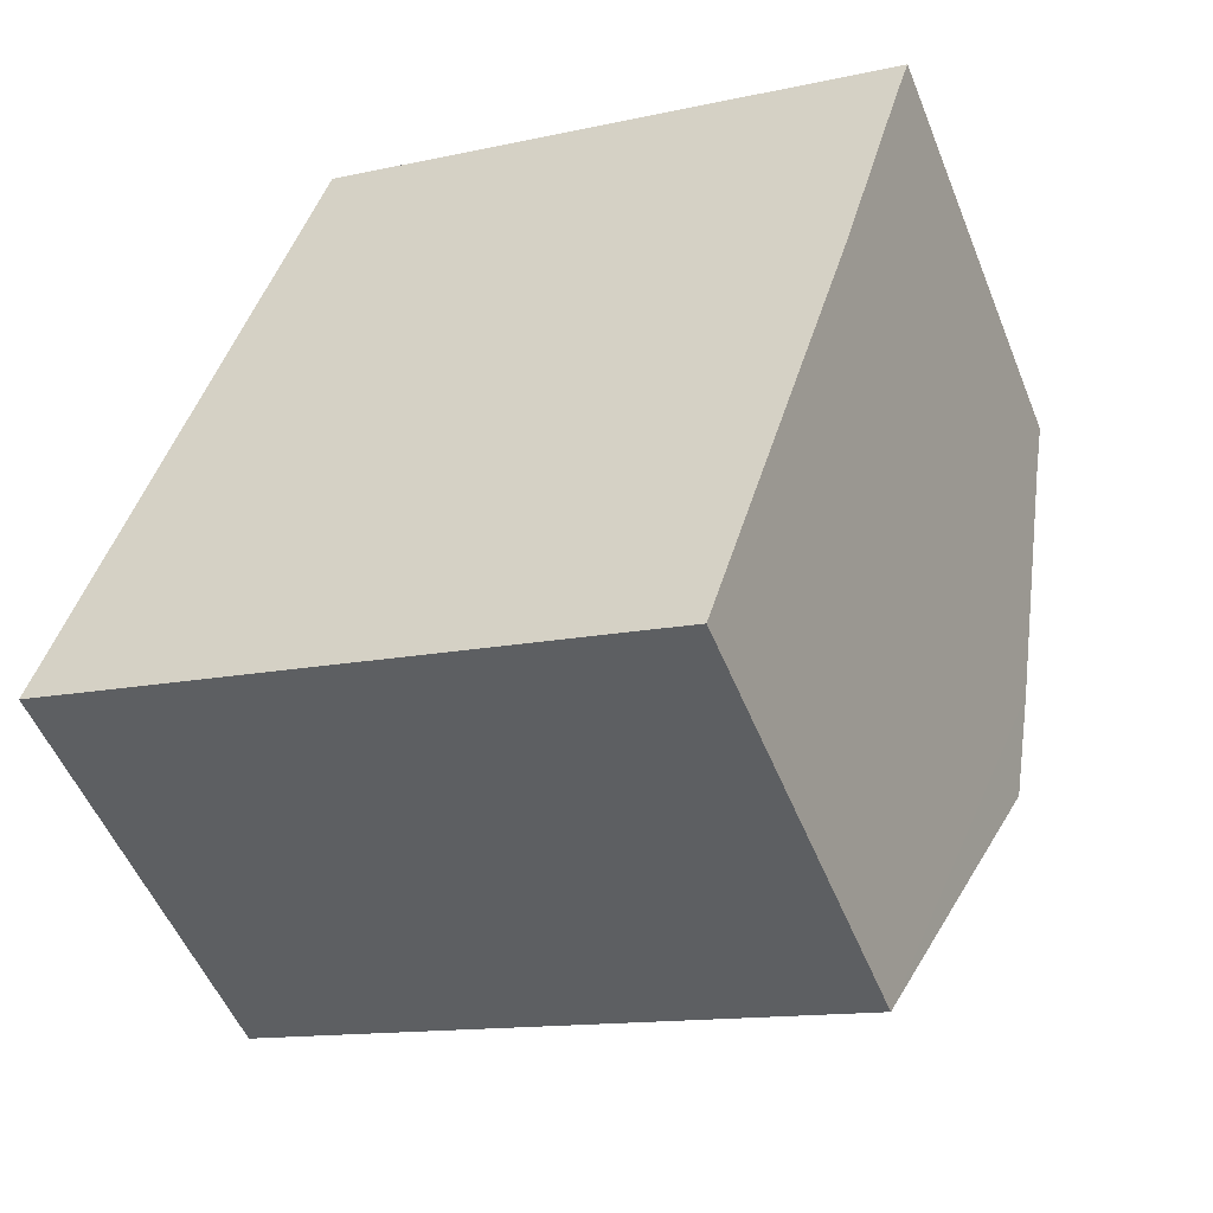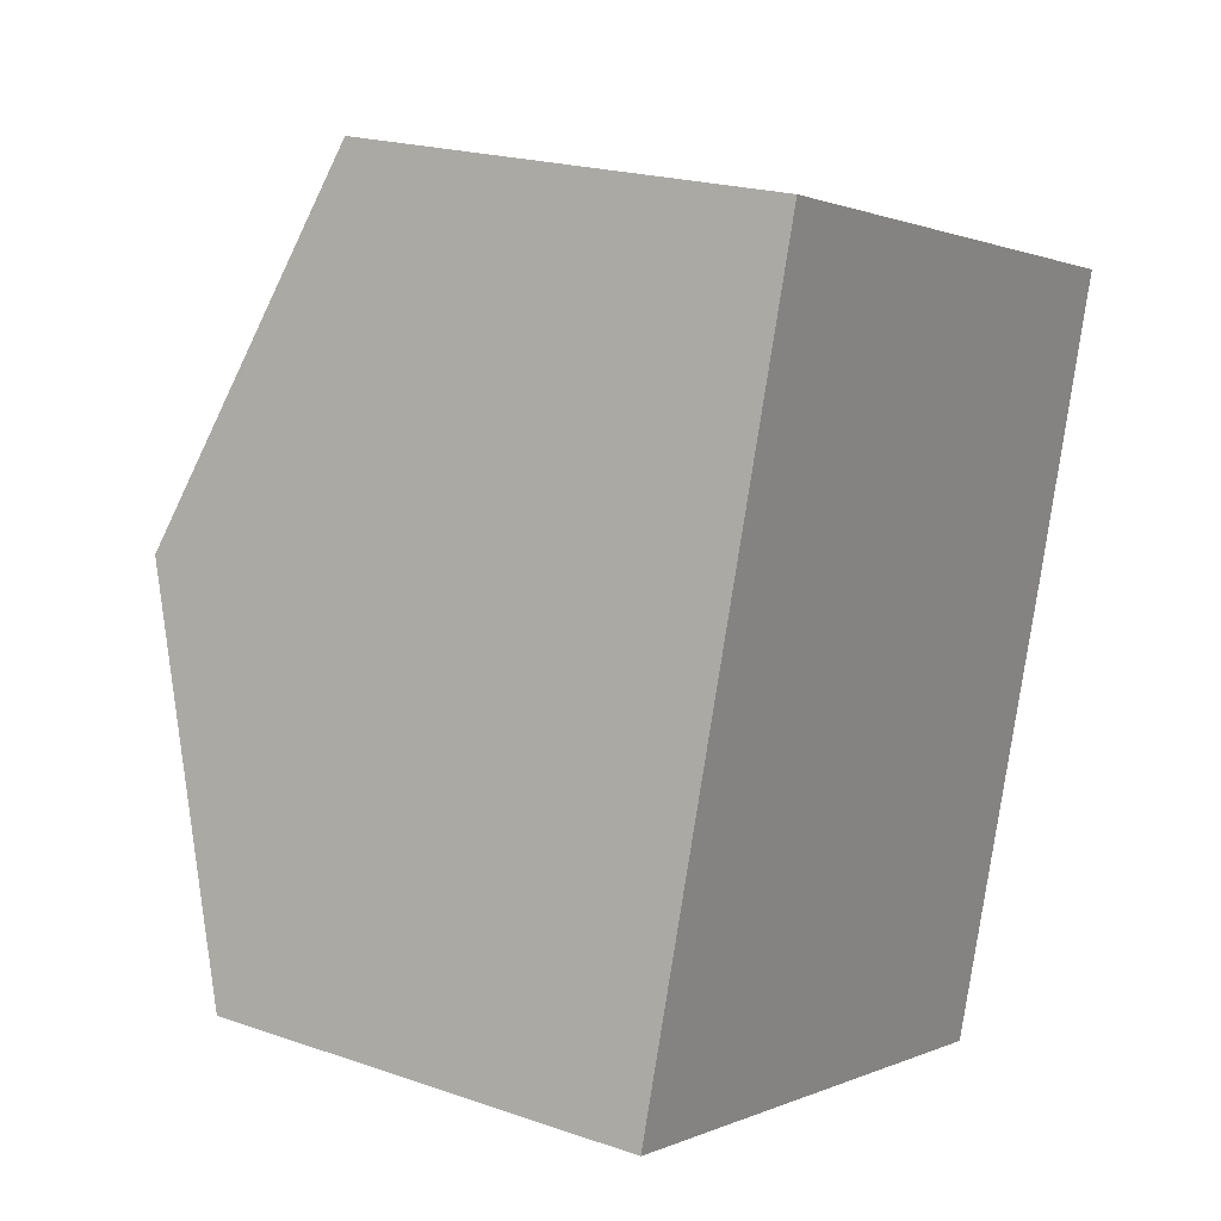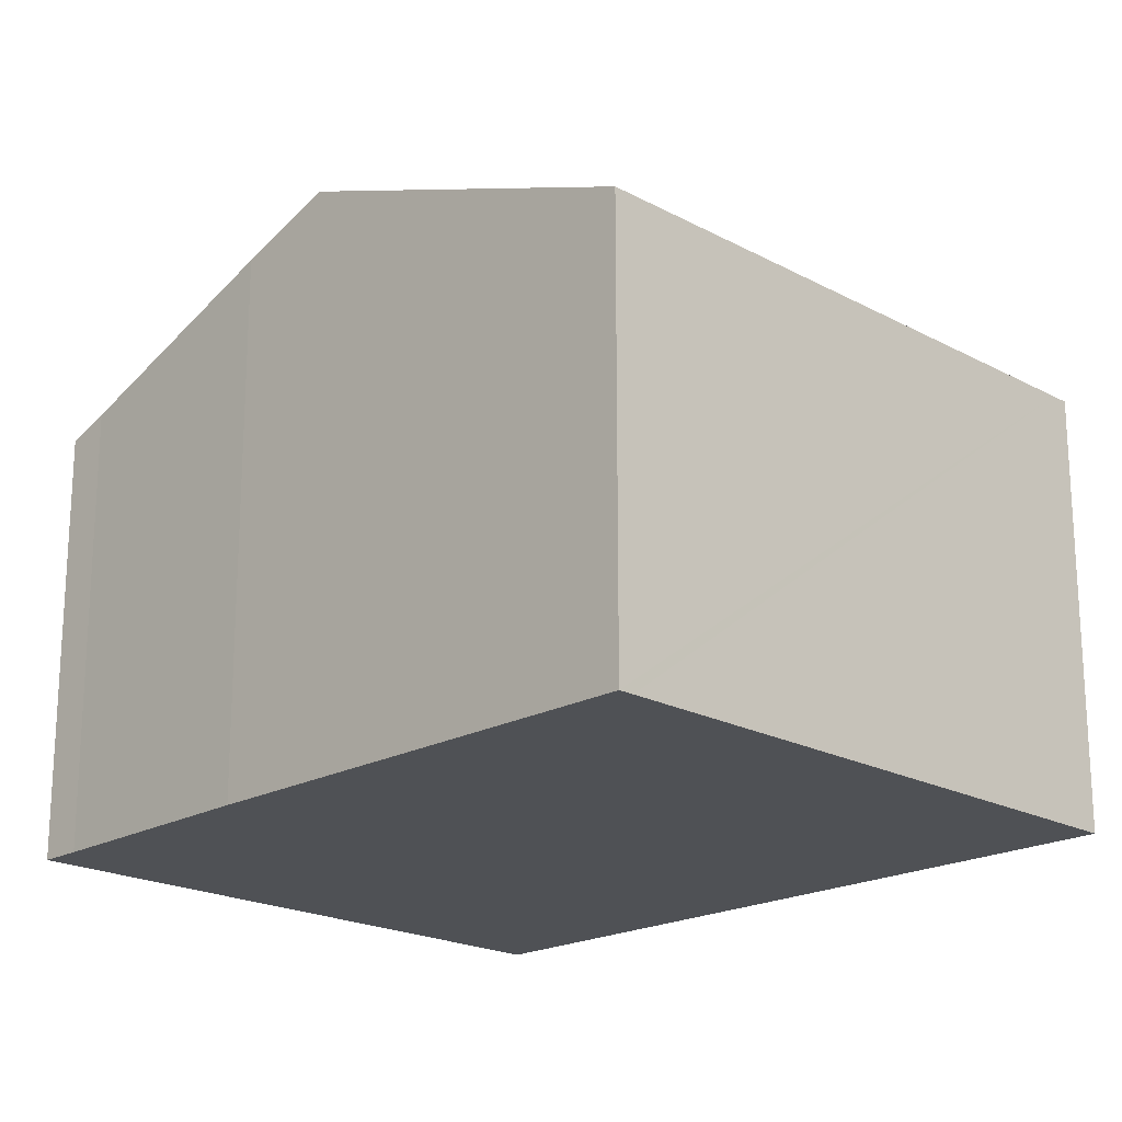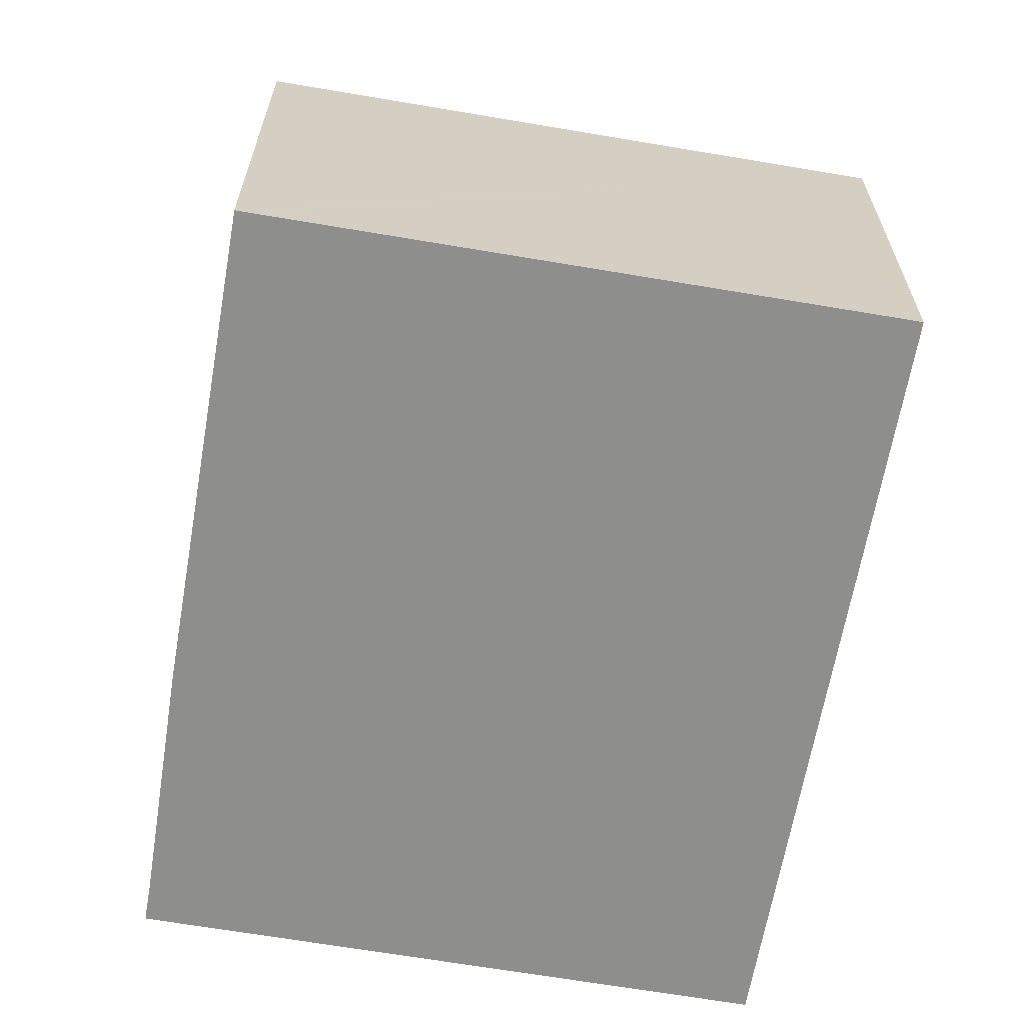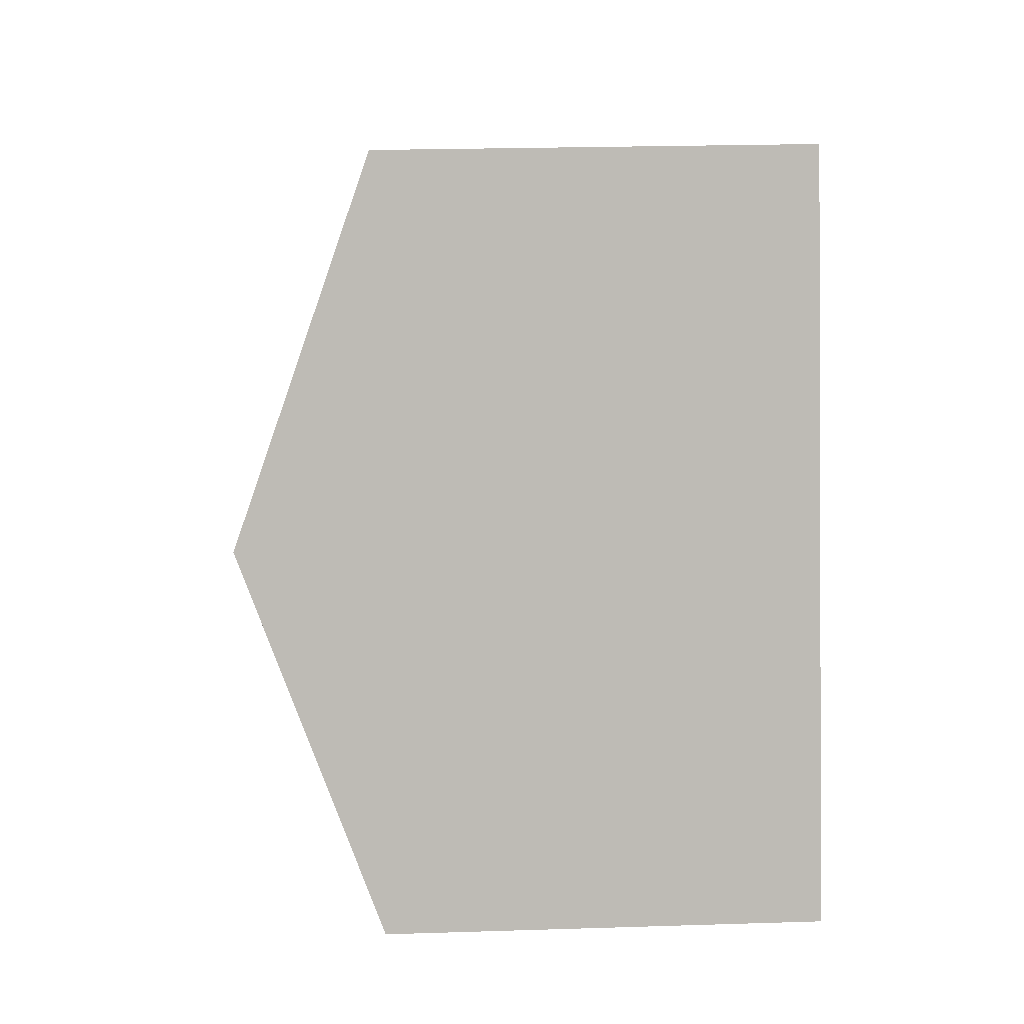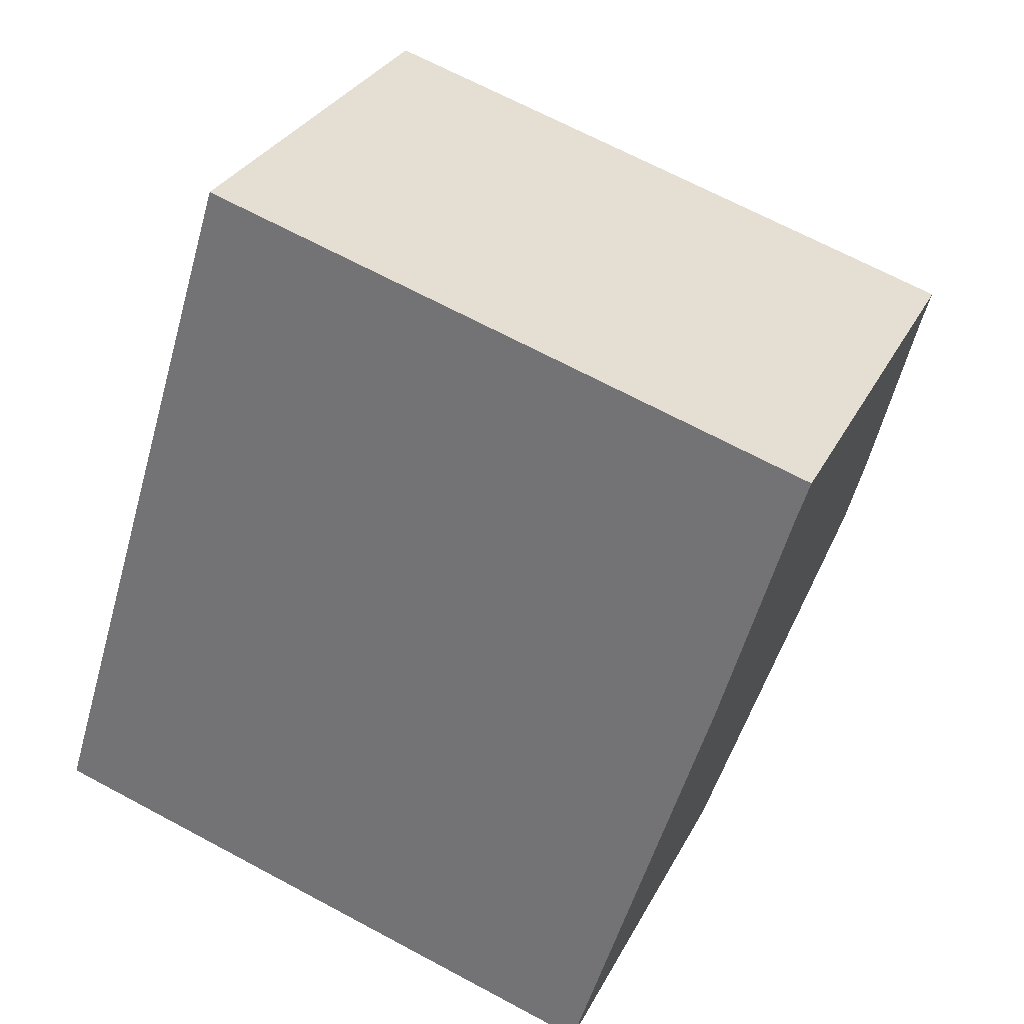
<metadata>
{"format":"obj","ext":"obj","renderer":"f3d","projection":"perspective","resolution":1024,"background":"white","views":[{"elev":-52.4,"azim":21.6,"up":"+Z"},{"elev":20.6,"azim":-57.9,"up":"+Z"},{"elev":-20.1,"azim":152.1,"up":"+Y"},{"elev":-64.9,"azim":-172.9,"up":"+Y"},{"elev":23.0,"azim":-93.1,"up":"+Z"},{"elev":30.1,"azim":22.9,"up":"+Z"}]}
</metadata>
<code>
v  1.848 9.455 6.05
v  12.29 8.86 4.61
v  11.81 9.455 3.043
v  13.37 7.426 8.406
v  13.58 7.165 9.093
v  3.699 7.153 12.11
v  9.958 7.156 -3.007
v  9.712 7.157 -2.932
v  0.292 7.156 -0.089
v  0 7.157 4.382e-16
v  9.958 1.841e-16 -3.007
v  9.712 1.795e-16 -2.932
v  0.292 5.45e-18 -0.089
v  0 0 0
v  1.848 -3.705e-16 6.05
v  3.699 -7.415e-16 12.11
v  13.58 -5.568e-16 9.093
v  12.29 -2.823e-16 4.61
v  11.81 -1.863e-16 3.043
v  13.37 -5.147e-16 8.406
g defaultobject
f 1 2 3
f 2 1 4
f 4 1 5
f 5 1 6
f 7 1 3
f 1 7 8
f 1 8 9
f 1 9 10
f 11 8 7
f 8 11 9
f 9 11 12
f 9 12 13
f 9 13 10
f 10 13 14
f 14 1 10
f 1 14 6
f 6 14 15
f 6 15 16
f 6 17 5
f 17 6 16
f 2 7 3
f 7 2 18
f 7 18 19
f 7 19 11
f 5 20 4
f 20 5 17
f 4 18 2
f 18 4 20
f 15 17 16
f 17 15 20
f 20 15 18
f 18 15 19
f 19 15 14
f 19 14 12
f 19 12 11
f 12 14 13

</code>
